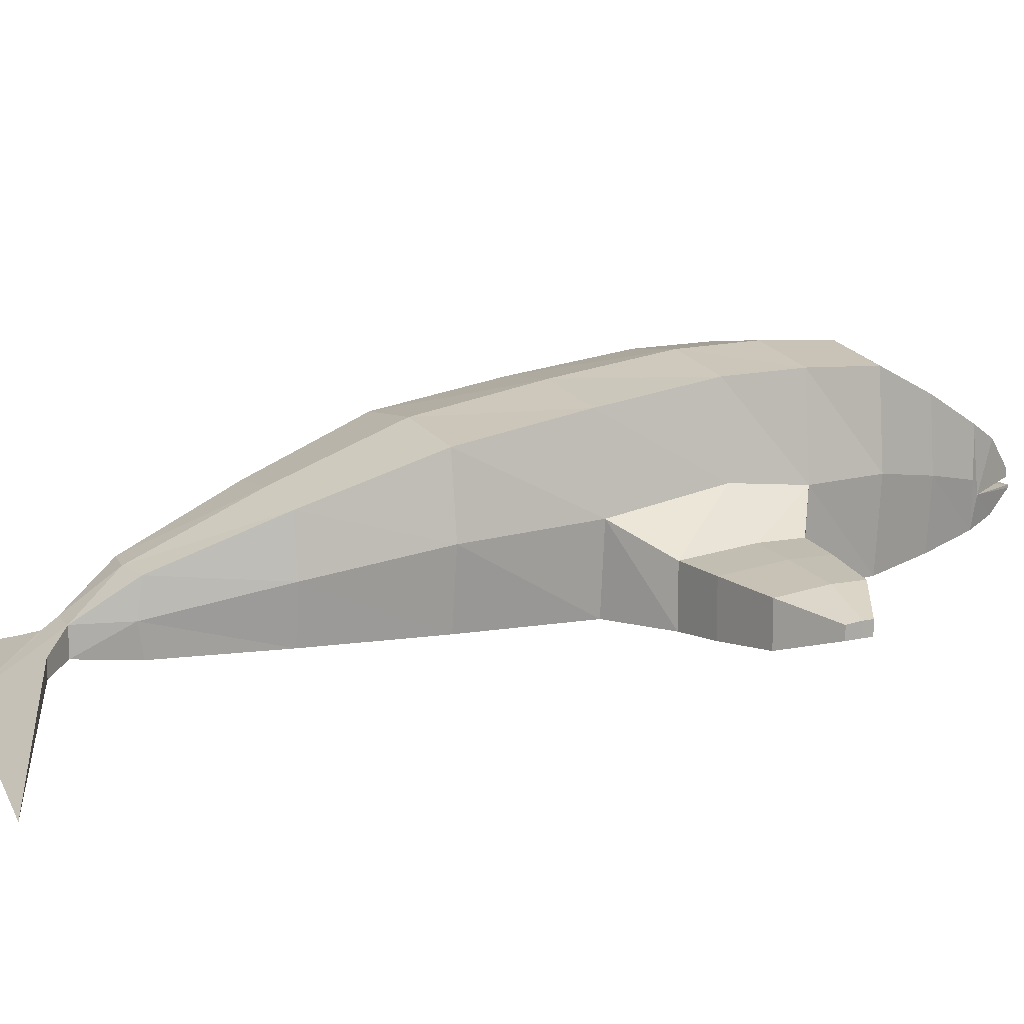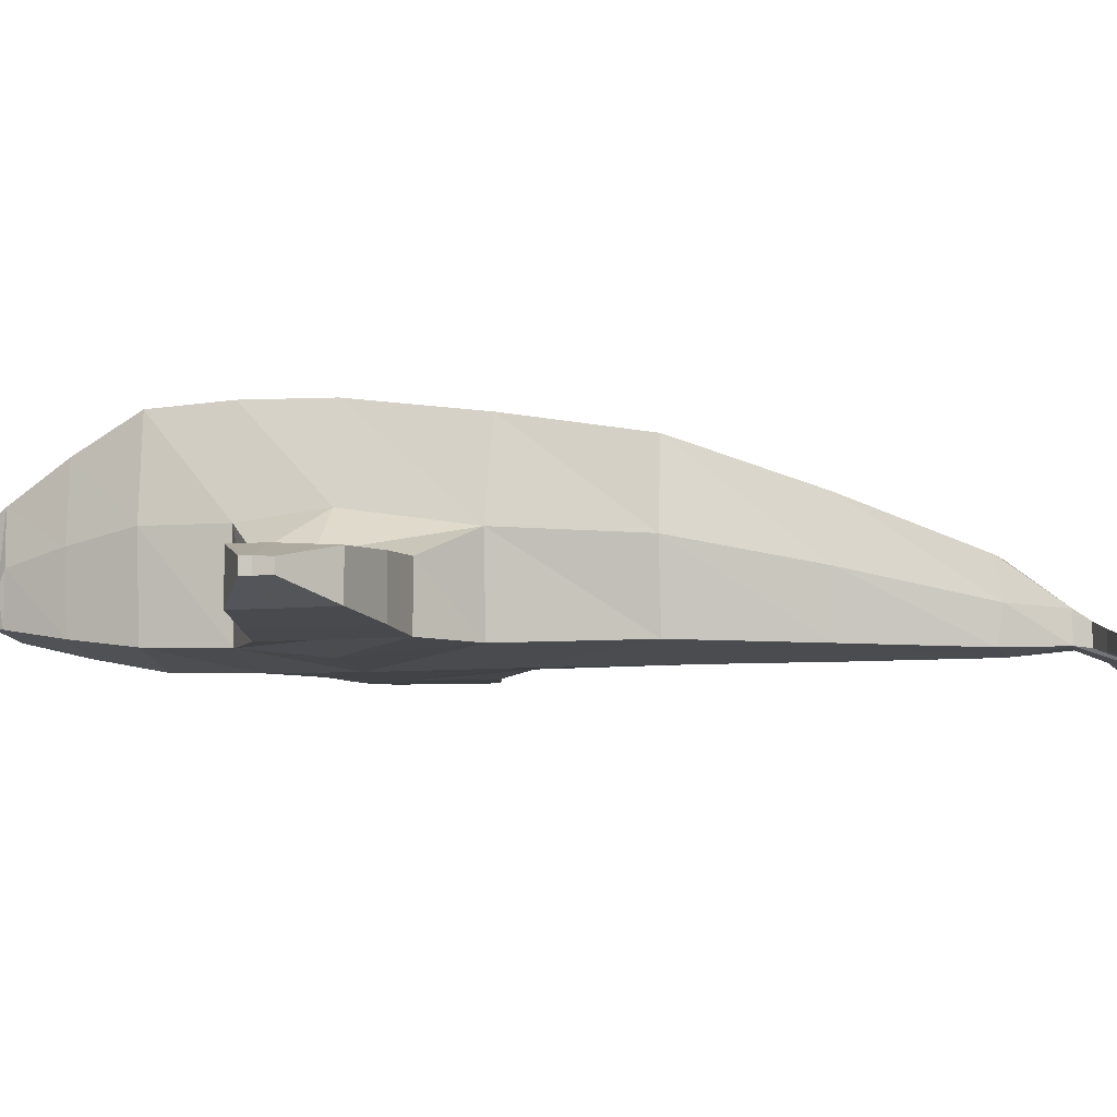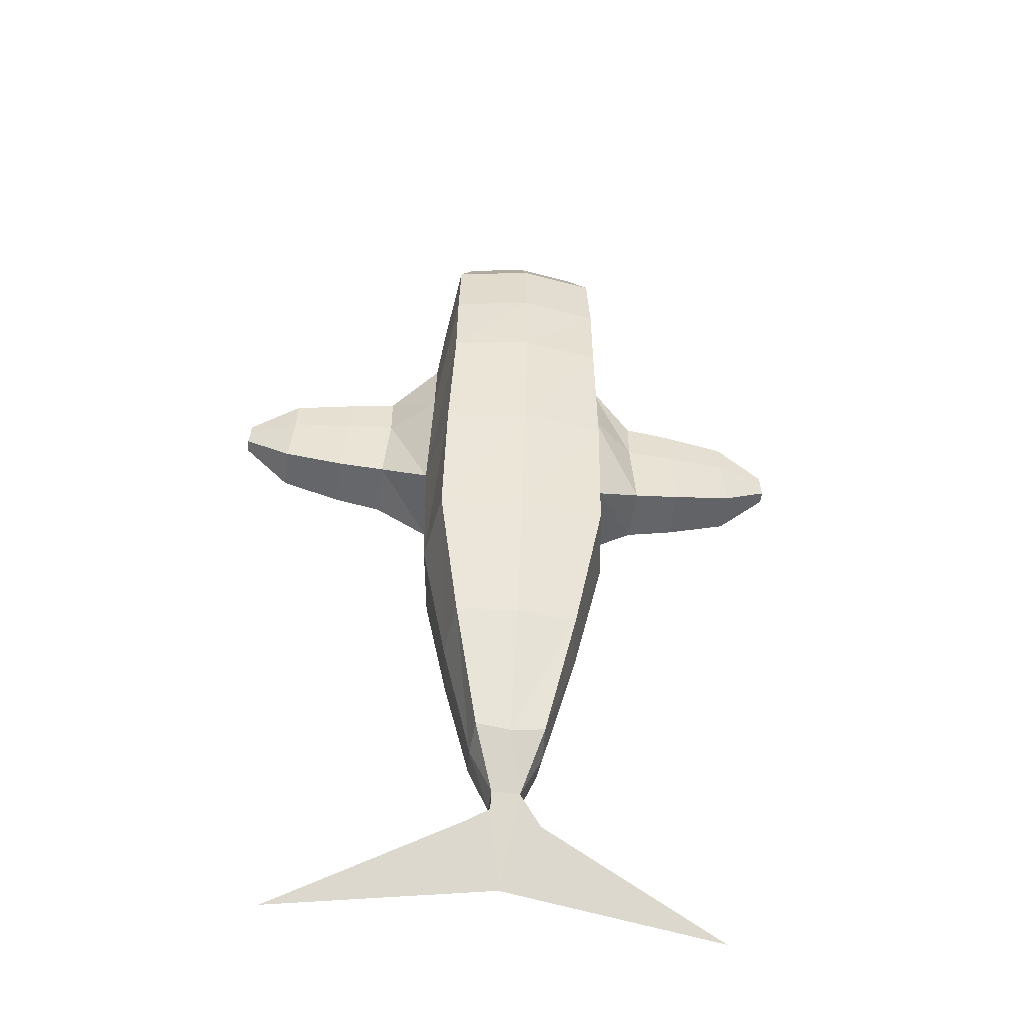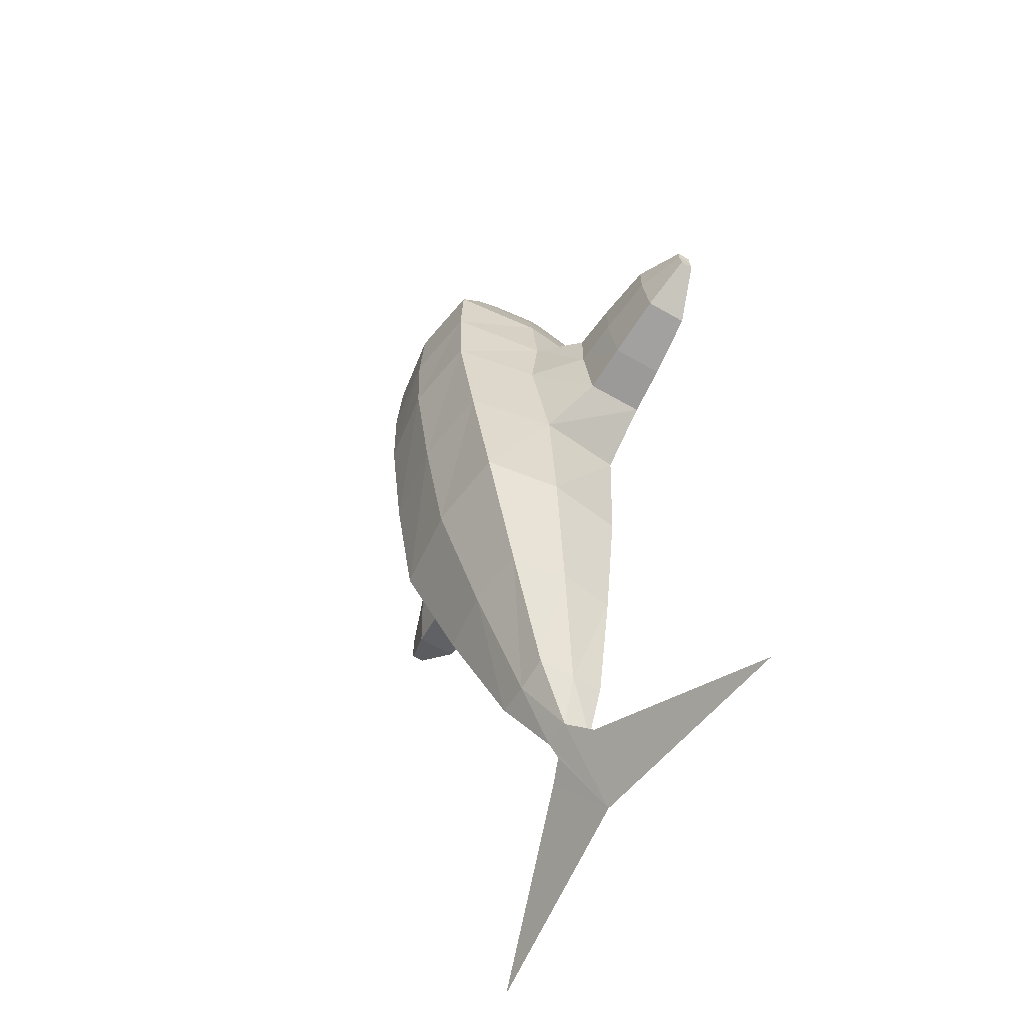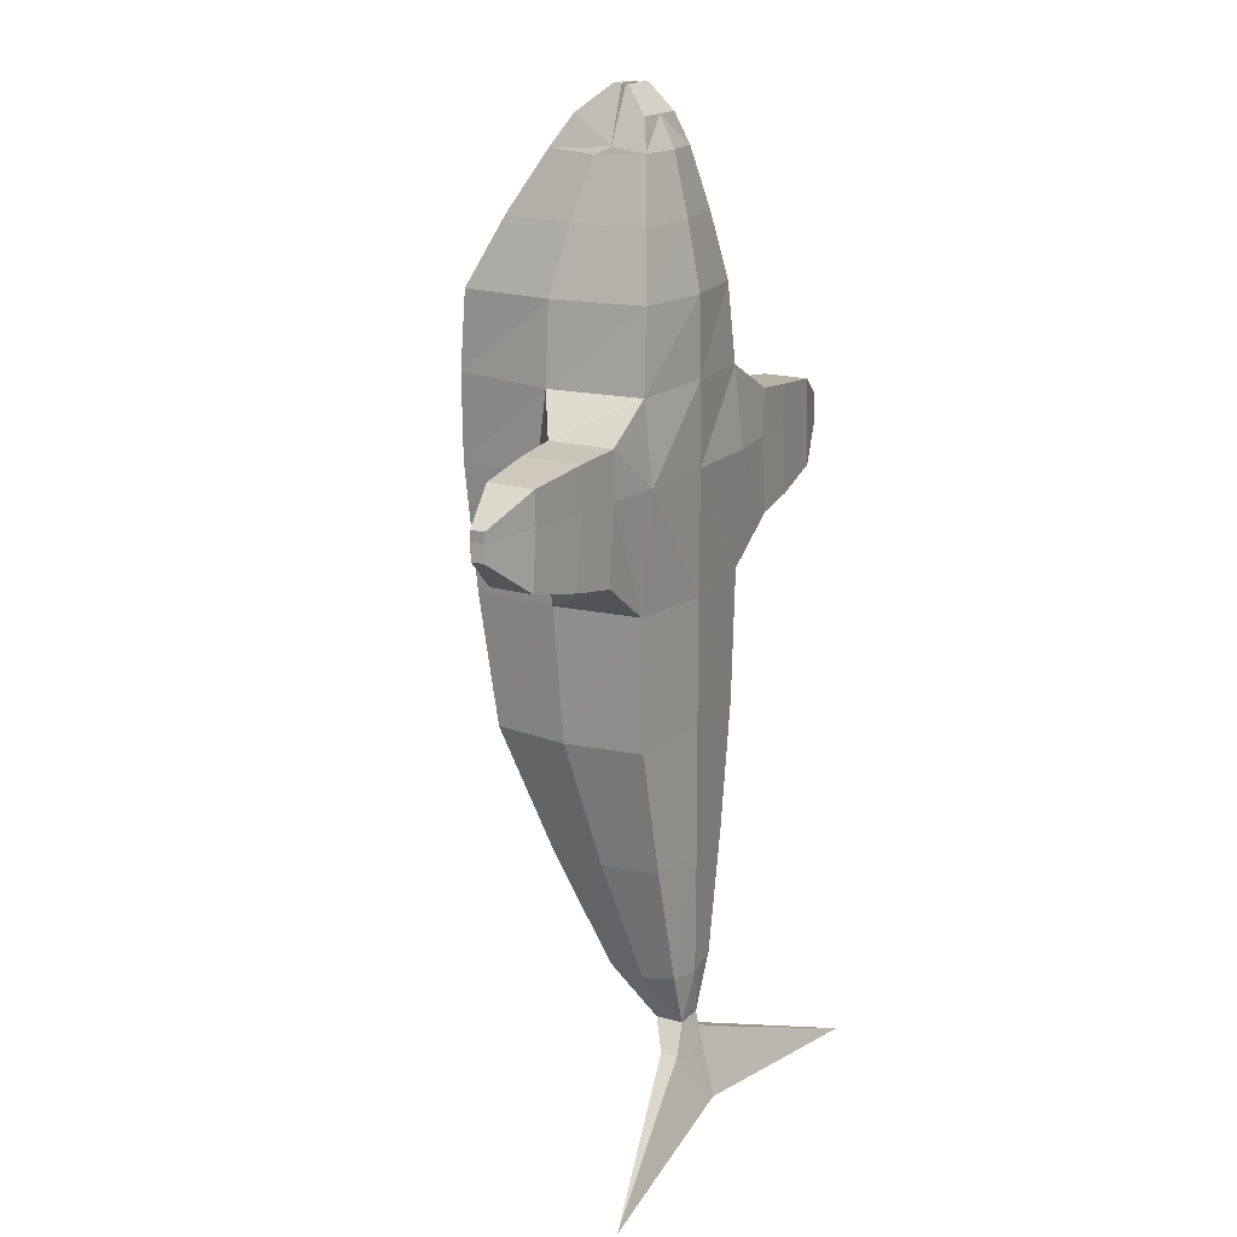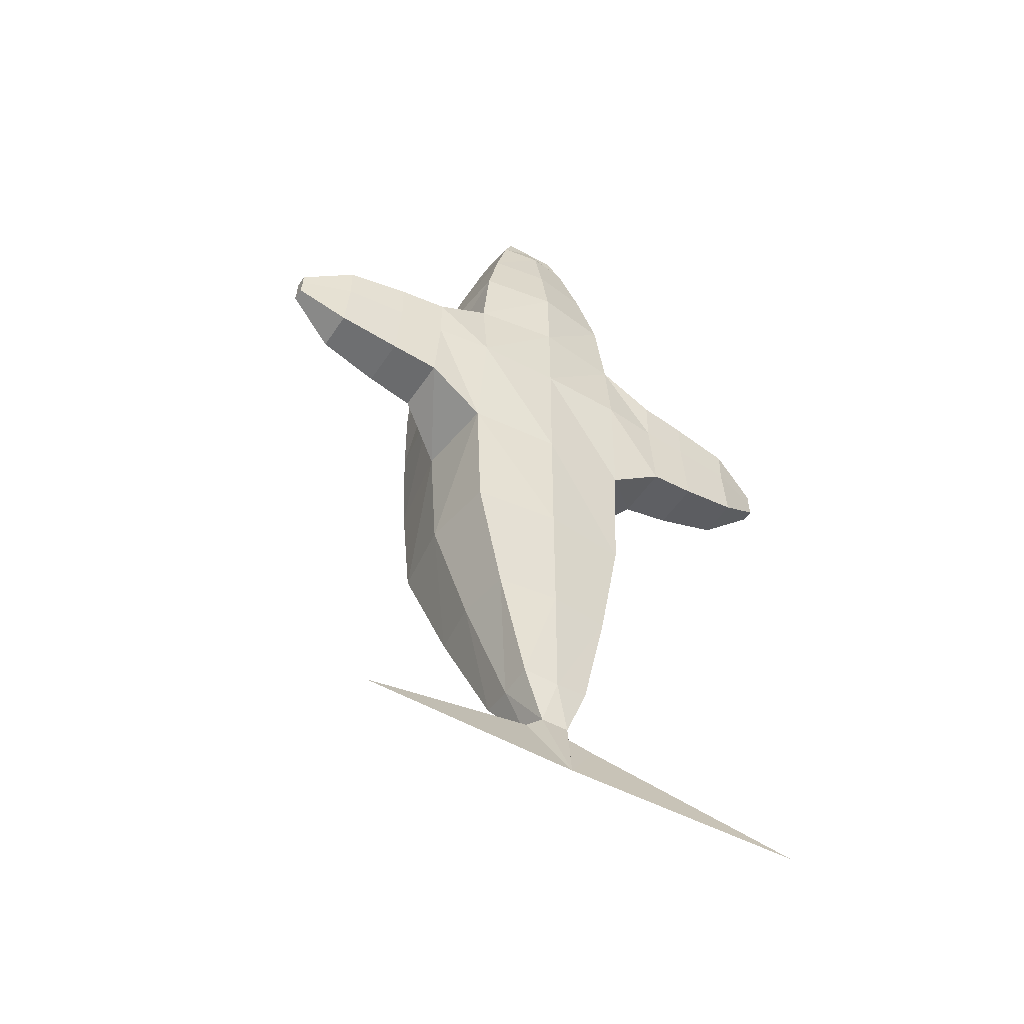
<metadata>
{"format":"obj","ext":"obj","renderer":"f3d","projection":"perspective","resolution":1024,"background":"white","views":[{"elev":12.6,"azim":-115.1,"up":"+Y"},{"elev":-8.4,"azim":101.0,"up":"+Y"},{"elev":-52.3,"azim":172.7,"up":"+Z"},{"elev":-60.4,"azim":-120.7,"up":"+Z"},{"elev":17.4,"azim":-60.3,"up":"+Z"},{"elev":-49.2,"azim":-31.8,"up":"+Z"}]}
</metadata>
<code>
o GoldenFish
v -0.1153 0.7707 -3.336
v 0.1102 0.7721 -3.334
v -0.000643 0.3393 -3.956
v 0.1102 0.5519 -3.334
v -0.1153 0.551 -3.336
v -0.000643 0.3393 -3.956
v 0.1098 0.5379 -3.446
v 0.1098 0.695 -3.446
v 0.2953 0.4935 -3.53
v 0.2953 0.6271 -3.53
v -0.000643 0.3393 -3.956
v 1.811 0.1444 -4.129
v -0.2968 0.4939 -3.526
v -0.000643 0.3393 -3.956
v -0.2968 0.6298 -3.526
v -1.812 0.1444 -4.129
v 0.7176 0.5753 0.02371
v 0.6725 0.5126 0.9431
v -0.000644 0.5005 0.9457
v -0.000644 0.5052 -0.006317
v 0.675 0.5804 -1.004
v -0.000644 0.5052 -1.005
v -0.6738 0.5126 0.9431
v -0.7189 0.5753 0.02371
v -0.6763 0.5804 -1.004
v -0.000643 1.866 -1.005
v -0.6744 1.79 -1.005
v -0.6631 1.957 -0.007432
v -0.000644 2.042 -0.008546
v 0.6731 1.79 -1.005
v 0.6618 1.957 -0.007431
v -0.6257 2.086 0.9459
v -0.000644 2.176 0.9461
v 0.6244 2.086 0.9459
v 0.7596 1.185 -1.004
v 0.6731 1.79 -1.005
v 0.6618 1.957 -0.007431
v 0.7837 1.254 0.02371
v 0.7837 1.254 0.02371
v 0.6618 1.957 -0.007431
v 0.6244 2.086 0.9459
v 0.7511 1.399 0.9431
v -0.7524 1.399 0.9431
v -0.6257 2.086 0.9459
v -0.6631 1.957 -0.007432
v -0.785 1.254 0.02371
v -0.785 1.254 0.02371
v -0.6631 1.957 -0.007432
v -0.6744 1.79 -1.005
v -0.7609 1.185 -1.004
v -0.4877 1.443 -1.985
v -0.5475 0.9992 -1.987
v -0.4877 0.5563 -1.985
v -0.2765 1.076 -2.903
v -0.2931 0.7929 -2.948
v -0.2765 0.5353 -2.903
v 0.4864 0.5563 -1.985
v 0.5463 0.9992 -1.987
v 0.4864 1.443 -1.985
v 0.2752 0.5353 -2.903
v 0.2918 0.7929 -2.948
v 0.2752 1.076 -2.903
v 0.4864 1.443 -1.985
v -0.000643 1.497 -1.987
v -0.4877 1.443 -1.985
v 0.2752 1.076 -2.903
v -0.000643 1.081 -2.948
v -0.2765 1.076 -2.903
v -0.000643 0.5014 -1.987
v -0.000643 0.5052 -2.948
v 0.1102 0.7721 -3.334
v -0.1153 0.7707 -3.336
v -0.7356 1.327 1.566
v -0.6194 2.098 1.59
v -0.6739 0.5826 1.566
v -0.6013 0.6107 2.18
v -0.676 1.337 2.18
v -0.5995 2.065 2.181
v 0.6182 2.098 1.59
v 0.7343 1.327 1.566
v 0.5982 2.065 2.181
v 0.6747 1.337 2.18
v 0.6726 0.5826 1.566
v 0.6 0.6107 2.18
v -0.6194 2.098 1.59
v -0.000644 2.192 1.591
v 0.6182 2.098 1.59
v -0.5995 2.065 2.181
v -0.000645 2.157 2.181
v 0.5982 2.065 2.181
v 0.6726 0.5826 1.566
v -0.000644 0.5062 1.589
v -0.6739 0.5826 1.566
v 0.6 0.6107 2.18
v -0.000644 0.5198 2.181
v -0.6013 0.6107 2.18
v 0.4623 0.6877 2.691
v -0.000644 0.618 2.691
v -0.4636 0.6877 2.691
v 0.3135 0.7746 3.157
v -0.000645 0.7291 3.158
v -0.3148 0.7746 3.157
v -0.4636 1.812 2.691
v -0.000645 1.882 2.691
v 0.4623 1.812 2.691
v -0.3148 1.541 3.157
v -0.000645 1.588 3.158
v 0.3135 1.541 3.157
v 0.4623 1.812 2.691
v 0.5202 1.25 2.691
v 0.4623 0.6877 2.691
v 0.3135 1.541 3.157
v 0.3645 1.149 3.136
v 0.3135 0.7746 3.157
v -0.4636 0.6877 2.691
v -0.5215 1.25 2.691
v -0.4636 1.812 2.691
v -0.3148 0.7746 3.157
v -0.3658 1.149 3.136
v -0.3148 1.541 3.157
v 0.7343 1.327 1.566
v 1.121 0.565 1.31
v 1.121 1.075 1.31
v 0.7511 1.399 0.9431
v 1.121 1.075 0.9496
v 1.172 1.03 0.3496
v 1.172 0.565 0.3496
v 1.121 0.565 0.9496
v -0.7356 1.327 1.566
v -0.7524 1.399 0.9431
v -1.123 1.075 0.9496
v -1.123 1.075 1.31
v -1.123 0.565 1.31
v -1.174 0.565 0.3496
v -1.174 1.03 0.3496
v -1.123 0.565 0.9496
v 1.557 0.5898 0.4024
v 1.506 0.5898 0.9424
v 1.506 0.5898 1.266
v 1.557 1.008 0.4024
v 1.506 1.049 0.9424
v 1.506 1.049 1.266
v -1.507 0.5898 0.9577
v -1.557 0.5898 0.4177
v -1.507 0.5898 1.282
v -1.557 1.008 0.4177
v -1.507 1.049 0.9577
v -1.507 1.049 1.282
v 2.004 0.6343 1.212
v 2.004 1.002 1.212
v 2.004 1.002 0.9529
v 2.045 0.9691 0.5209
v 2.045 0.6343 0.5209
v 2.004 0.6343 0.9529
v -2.005 1.002 0.9651
v -2.005 1.002 1.224
v -2.005 0.6343 1.224
v -2.046 0.6343 0.5331
v -2.046 0.9691 0.5331
v -2.005 0.6343 0.9651
v -2.414 0.7591 0.9434
v -2.426 0.7591 0.8138
v -2.414 0.7591 1.021
v -2.426 0.8595 0.8138
v -2.414 0.8692 0.9434
v -2.414 0.8692 1.021
v 2.425 0.7591 0.8016
v 2.413 0.7591 0.9312
v 2.413 0.7591 1.009
v 2.425 0.8595 0.8016
v 2.413 0.8692 0.9312
v 2.413 0.8692 1.009
v -0.3366 1.033 3.193
v -0.000645 1.05 3.193
v -0.000645 1.081 3.593
v -0.107 1.081 3.593
v 0.3354 1.033 3.193
v 0.1058 1.081 3.593
v 0.2094 1.397 3.393
v -0.000645 1.397 3.393
v -0.000645 1.149 3.593
v 0.1058 1.149 3.593
v -0.2106 1.397 3.393
v -0.107 1.149 3.593
v 0.2094 1.397 3.393
v 0.1058 1.149 3.593
v -0.2106 1.397 3.393
v -0.107 1.149 3.593
v -0.000645 1.149 3.593
v -0.1406 1.031 3.593
v -0.000645 1.031 3.593
v 0.1394 1.031 3.593
v -0.000645 0.8439 3.393
v 0.2094 0.8439 3.393
v 0.1394 1.01 3.593
v -0.000645 1.01 3.593
v -0.2106 0.8439 3.393
v -0.1406 1.01 3.593
v -0.3148 1.541 3.157
v -0.3658 1.149 3.136
v 0.3645 1.149 3.136
v 0.3135 1.541 3.157
f 1 2 3
f 4 5 3
f 4 3 6
f 4 6 7
f 3 2 8
f 3 8 6
f 2 4 7
f 2 7 8
f 8 7 9
f 8 9 10
f 6 8 10
f 6 10 11
f 7 6 11
f 7 11 9
f 9 11 12
f 11 10 12
f 10 9 12
f 3 5 13
f 3 13 14
f 1 3 14
f 1 14 15
f 5 1 15
f 5 15 13
f 13 15 16
f 15 14 16
f 14 13 16
f 17 18 19
f 17 19 20
f 21 17 20
f 21 20 22
f 20 19 23
f 20 23 24
f 22 20 24
f 22 24 25
f 26 27 28
f 26 28 29
f 30 26 29
f 30 29 31
f 29 28 32
f 29 32 33
f 31 29 33
f 31 33 34
f 35 36 37
f 35 37 38
f 21 35 38
f 21 38 17
f 39 40 41
f 39 41 42
f 43 44 45
f 43 45 46
f 47 48 49
f 47 49 50
f 24 47 50
f 24 50 25
f 50 49 51
f 50 51 52
f 25 50 52
f 25 52 53
f 52 51 54
f 52 54 55
f 53 52 55
f 53 55 56
f 35 21 57
f 35 57 58
f 36 35 58
f 36 58 59
f 58 57 60
f 58 60 61
f 59 58 61
f 59 61 62
f 26 30 63
f 26 63 64
f 27 26 64
f 27 64 65
f 64 63 66
f 64 66 67
f 65 64 67
f 65 67 68
f 22 25 53
f 22 53 69
f 21 22 69
f 21 69 57
f 69 53 56
f 69 56 70
f 57 69 70
f 57 70 60
f 70 5 4
f 60 70 4
f 70 56 5
f 67 71 72
f 68 67 72
f 67 66 71
f 61 4 2
f 62 61 2
f 61 60 4
f 55 1 5
f 56 55 5
f 54 1 55
f 44 43 73
f 44 73 74
f 73 75 76
f 73 76 77
f 74 73 77
f 74 77 78
f 42 41 79
f 42 79 80
f 80 79 81
f 80 81 82
f 83 80 82
f 83 82 84
f 33 32 85
f 33 85 86
f 34 33 86
f 34 86 87
f 86 85 88
f 86 88 89
f 87 86 89
f 87 89 90
f 19 18 91
f 19 91 92
f 23 19 92
f 23 92 93
f 92 91 94
f 92 94 95
f 93 92 95
f 93 95 96
f 95 94 97
f 95 97 98
f 96 95 98
f 96 98 99
f 98 97 100
f 98 100 101
f 99 98 101
f 99 101 102
f 89 88 103
f 89 103 104
f 90 89 104
f 90 104 105
f 104 103 106
f 104 106 107
f 105 104 107
f 105 107 108
f 82 81 109
f 82 109 110
f 84 82 110
f 84 110 111
f 110 109 112
f 110 112 113
f 111 110 113
f 111 113 114
f 77 76 115
f 77 115 116
f 78 77 116
f 78 116 117
f 116 115 118
f 116 118 119
f 117 116 119
f 117 119 120
f 121 91 122
f 121 122 123
f 124 121 123
f 124 123 125
f 38 124 125
f 38 125 126
f 17 38 126
f 17 126 127
f 91 18 128
f 91 128 122
f 18 17 127
f 18 127 128
f 129 130 131
f 129 131 132
f 93 129 132
f 93 132 133
f 47 24 134
f 47 134 135
f 130 47 135
f 130 135 131
f 23 93 133
f 23 133 136
f 24 23 136
f 24 136 134
f 128 127 137
f 128 137 138
f 122 128 138
f 122 138 139
f 127 126 140
f 127 140 137
f 126 125 141
f 126 141 140
f 125 123 142
f 125 142 141
f 123 122 139
f 123 139 142
f 134 136 143
f 134 143 144
f 136 133 145
f 136 145 143
f 131 135 146
f 131 146 147
f 135 134 144
f 135 144 146
f 133 132 148
f 133 148 145
f 132 131 147
f 132 147 148
f 142 139 149
f 142 149 150
f 141 142 150
f 141 150 151
f 140 141 151
f 140 151 152
f 137 140 152
f 137 152 153
f 139 138 154
f 139 154 149
f 138 137 153
f 138 153 154
f 148 147 155
f 148 155 156
f 145 148 156
f 145 156 157
f 146 144 158
f 146 158 159
f 147 146 159
f 147 159 155
f 143 145 157
f 143 157 160
f 144 143 160
f 144 160 158
f 158 160 161
f 158 161 162
f 160 157 163
f 160 163 161
f 155 159 164
f 155 164 165
f 159 158 162
f 159 162 164
f 157 156 166
f 157 166 163
f 156 155 165
f 156 165 166
f 161 165 164
f 161 164 162
f 165 161 163
f 165 163 166
f 154 153 167
f 154 167 168
f 149 154 168
f 149 168 169
f 153 152 170
f 153 170 167
f 152 151 171
f 152 171 170
f 151 150 172
f 151 172 171
f 150 149 169
f 150 169 172
f 167 170 171
f 167 171 168
f 168 171 172
f 168 172 169
f 173 174 175
f 173 175 176
f 174 177 178
f 174 178 175
f 179 180 181
f 179 181 182
f 180 183 184
f 180 184 181
f 177 185 186
f 177 186 178
f 187 173 176
f 187 176 188
f 175 189 188
f 175 188 176
f 178 186 189
f 178 189 175
f 174 173 190
f 174 190 191
f 177 174 191
f 177 191 192
f 193 194 195
f 193 195 196
f 197 193 196
f 197 196 198
f 194 177 192
f 194 192 195
f 173 197 198
f 173 198 190
f 196 191 190
f 196 190 198
f 195 192 191
f 195 191 196
f 108 107 180
f 108 180 179
f 106 183 180
f 106 180 107
f 199 200 173
f 199 173 187
f 102 197 173
f 102 173 200
f 102 101 193
f 102 193 197
f 100 194 193
f 100 193 101
f 100 201 177
f 100 177 194
f 202 185 177
f 202 177 201

</code>
